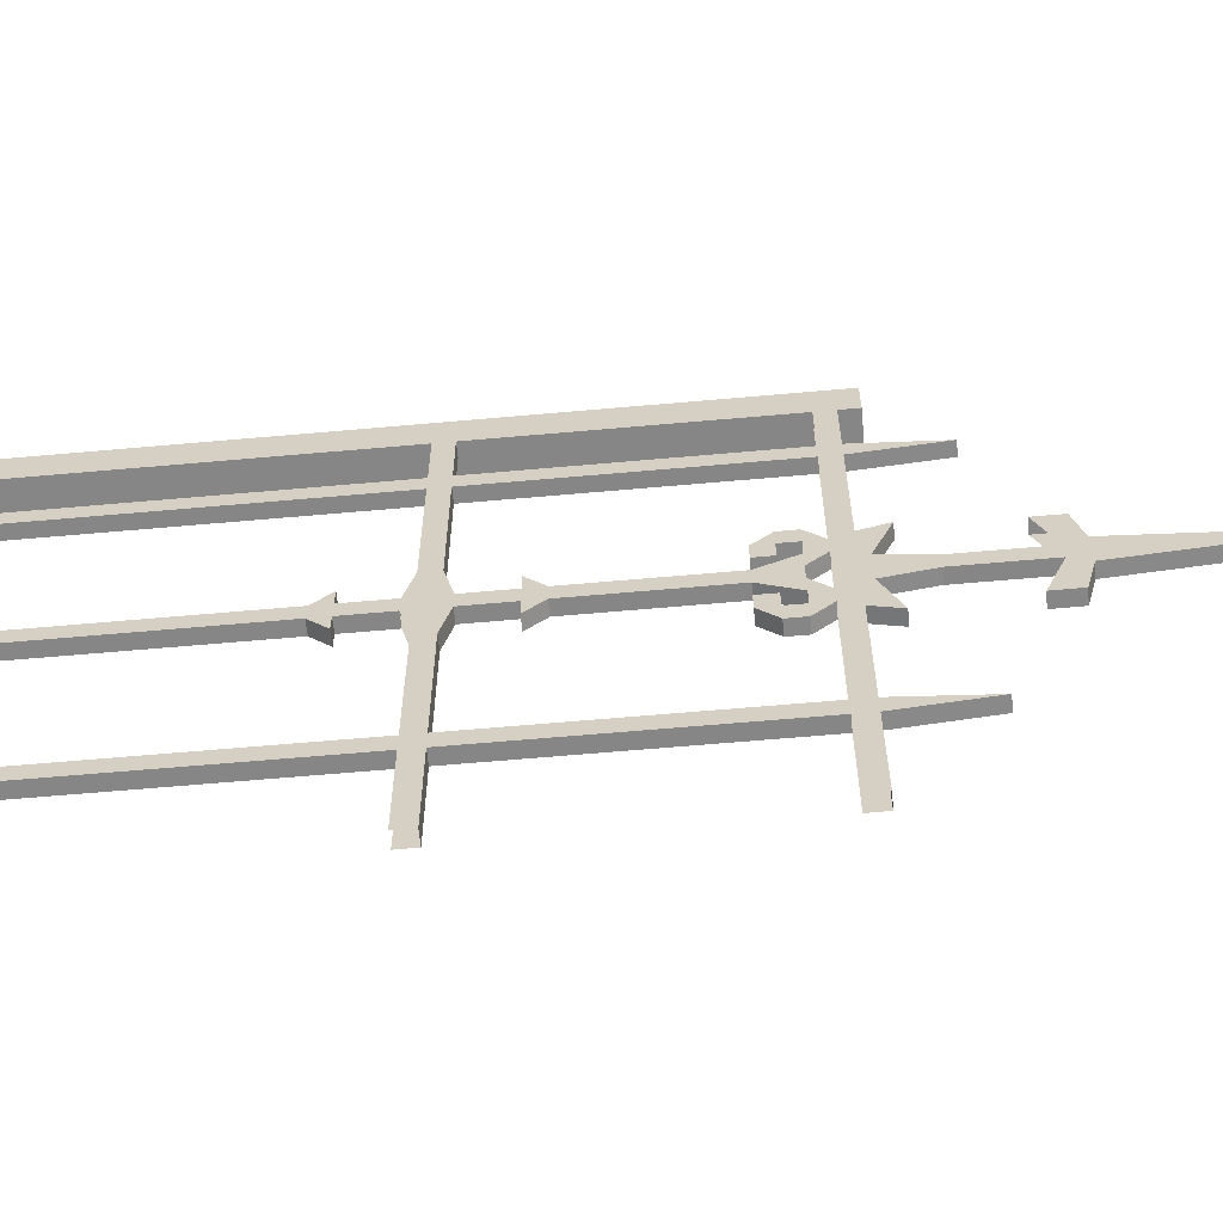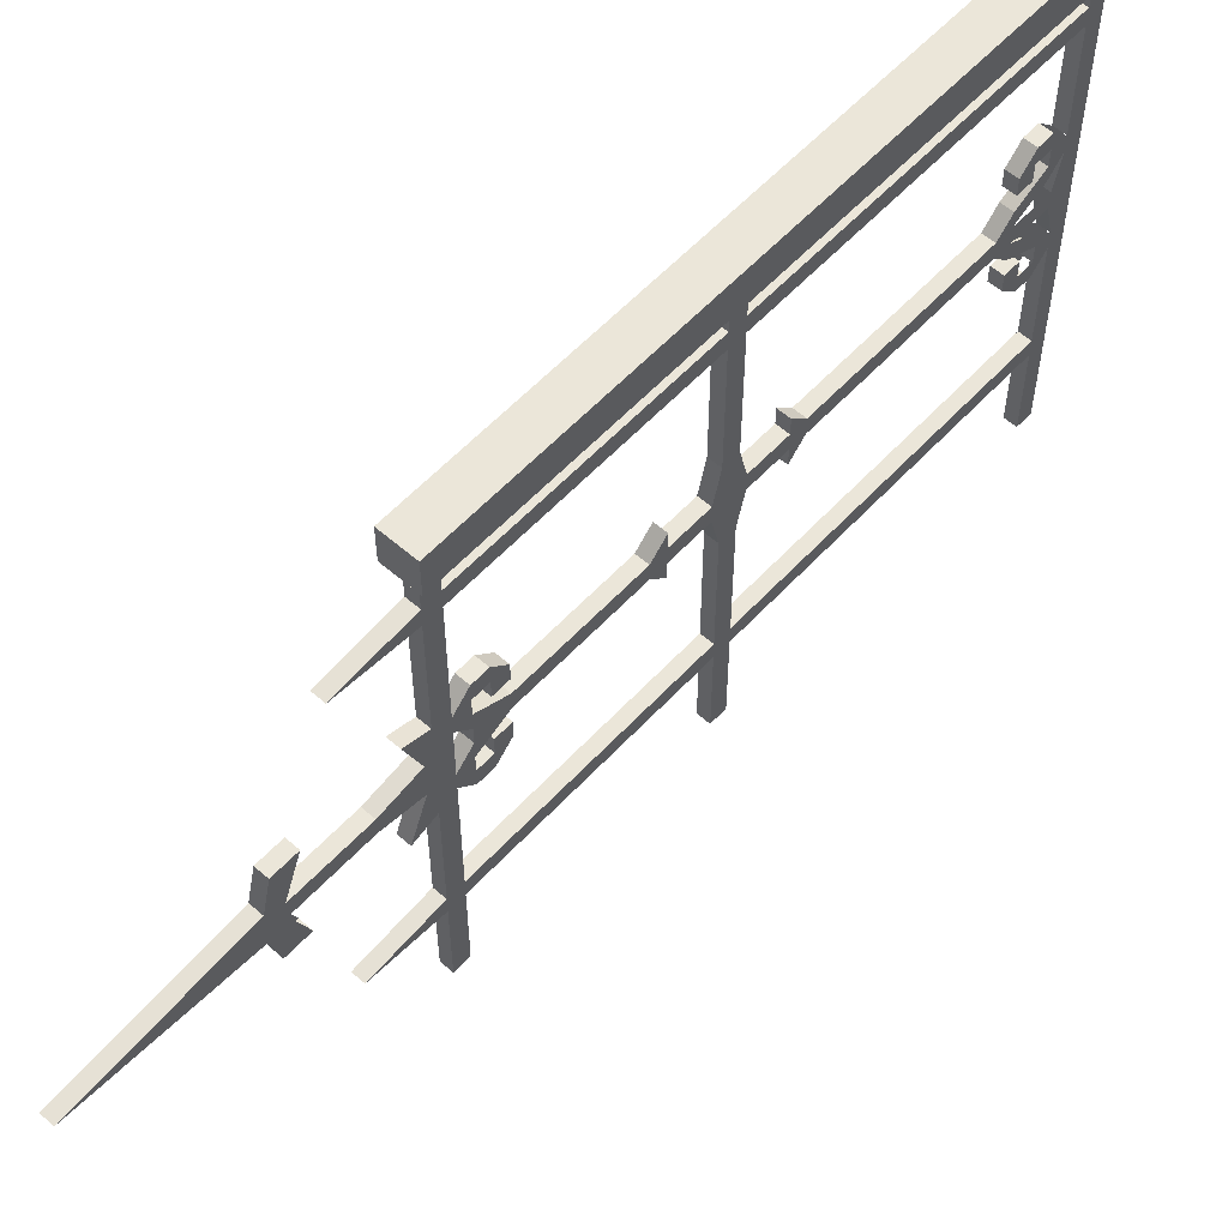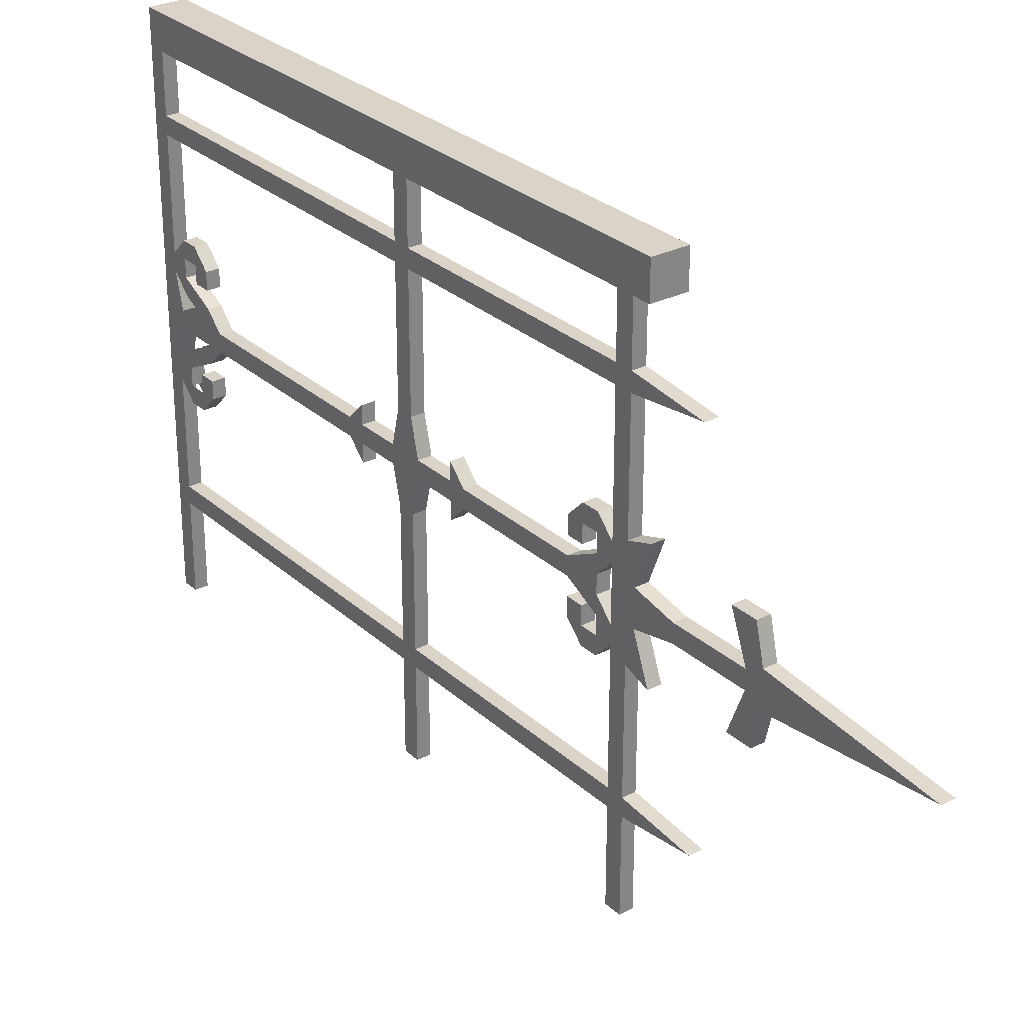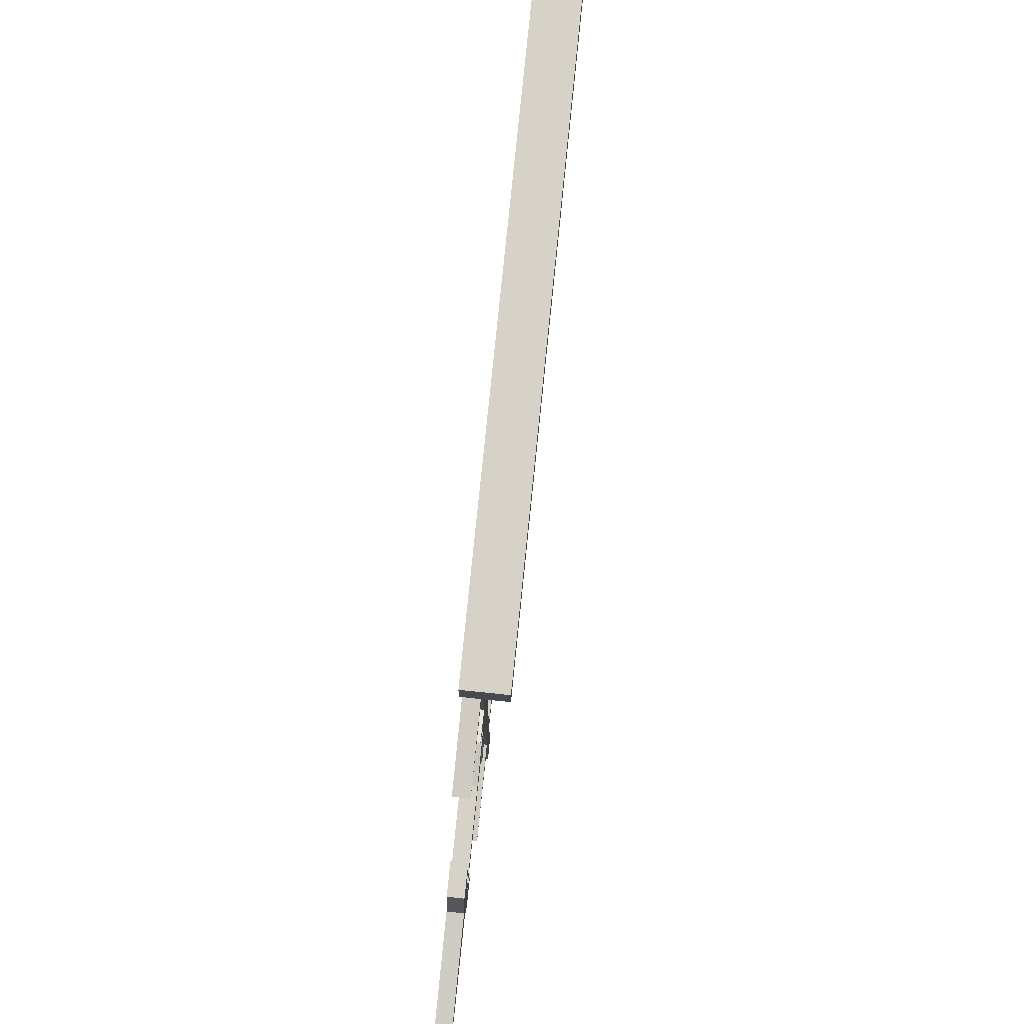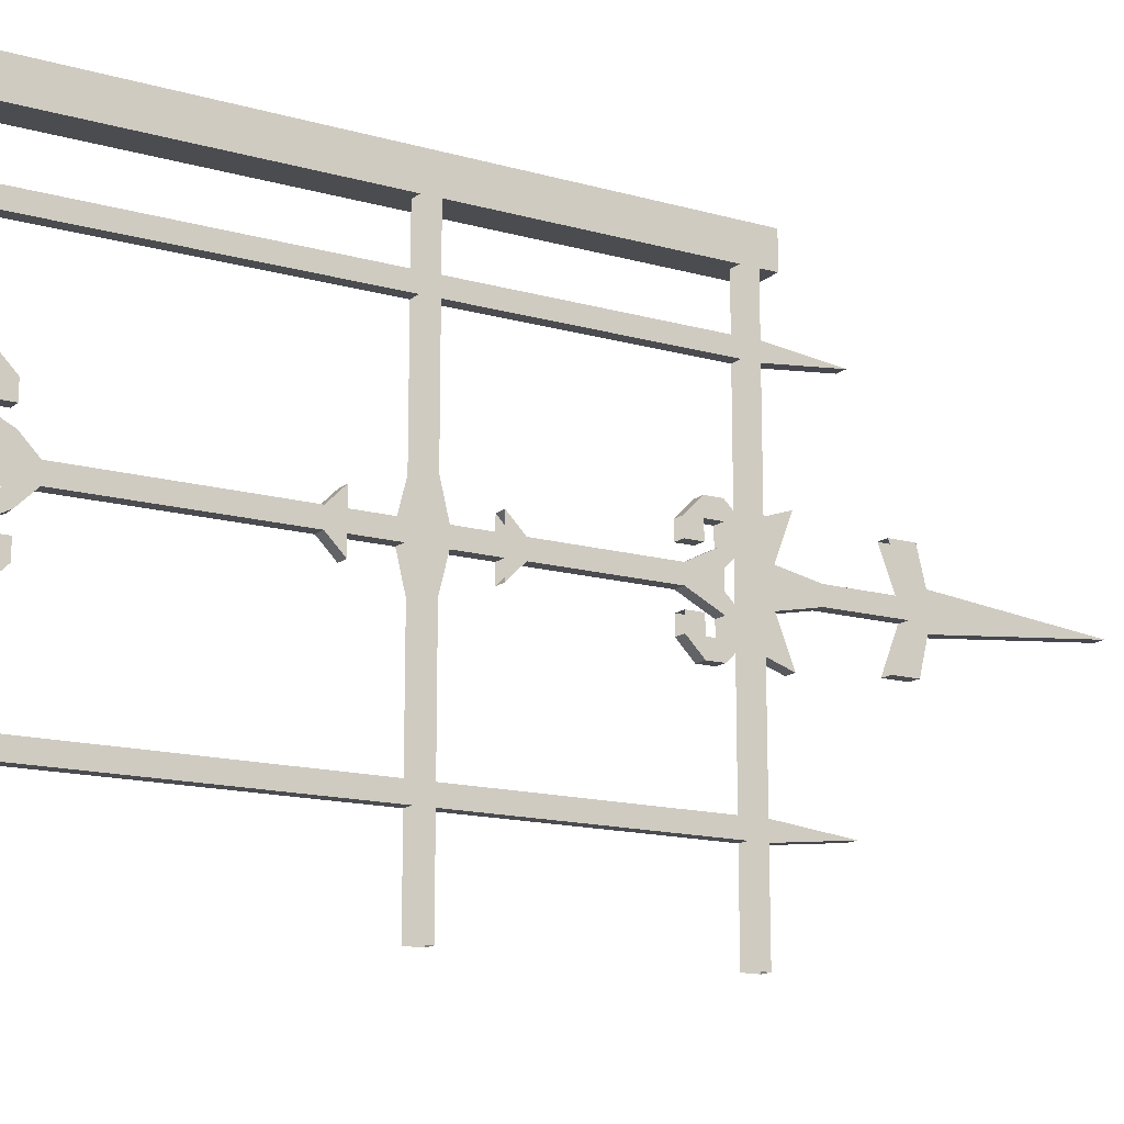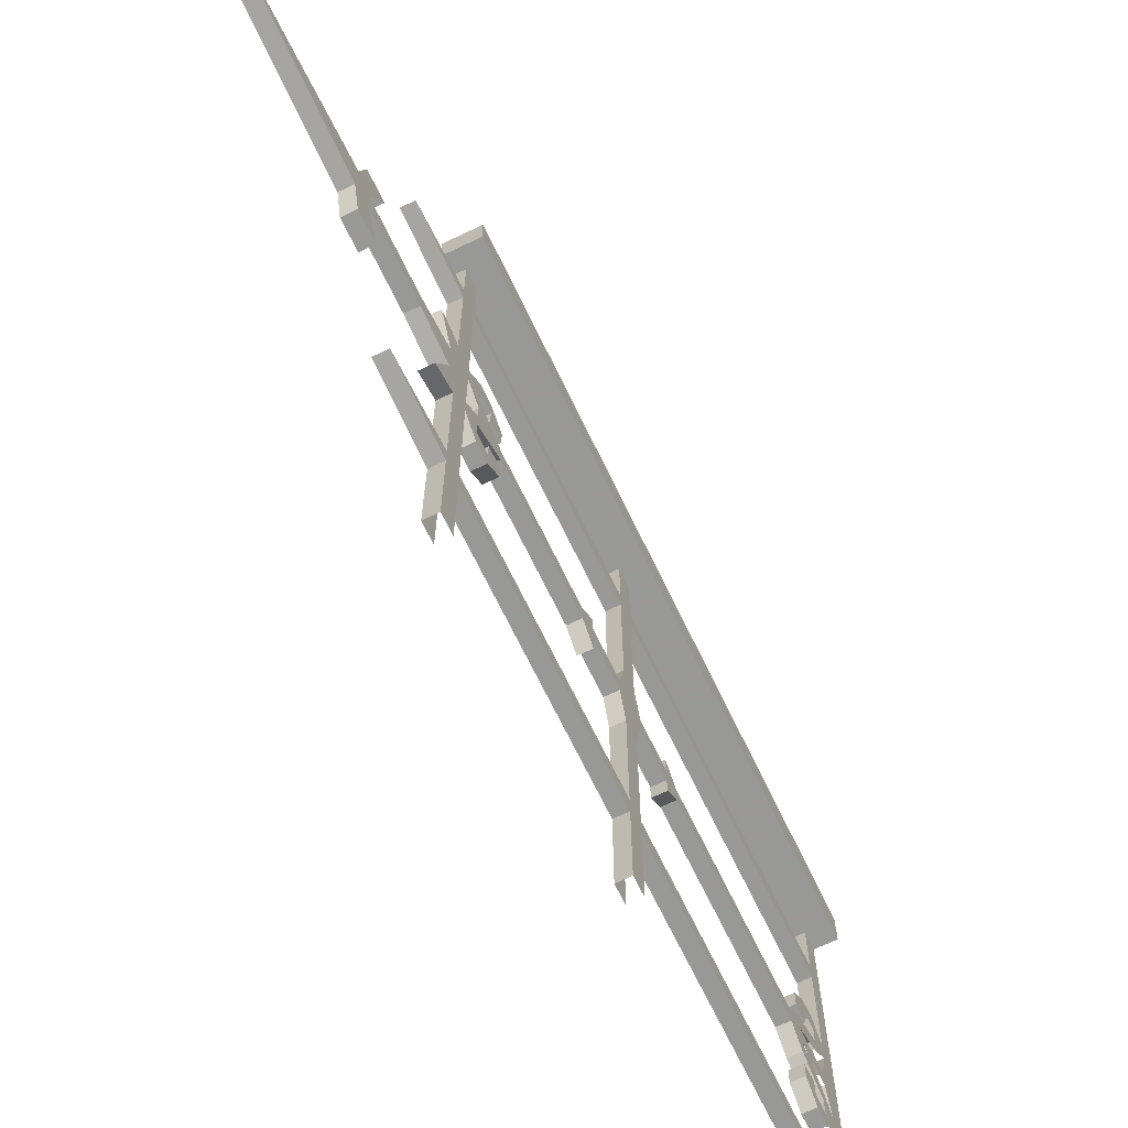
<metadata>
{"format":"obj","ext":"obj","renderer":"f3d","projection":"perspective","resolution":1024,"background":"white","views":[{"elev":-62.2,"azim":-84.8,"up":"+Z"},{"elev":57.4,"azim":42.1,"up":"+Z"},{"elev":28.5,"azim":-37.0,"up":"+Z"},{"elev":78.6,"azim":5.8,"up":"+Z"},{"elev":-14.7,"azim":-121.5,"up":"+Z"},{"elev":-68.5,"azim":25.7,"up":"+Z"}]}
</metadata>
<code>
o wall/3458/straight
v -61 -154 -14
v -61 -148 -12
v -61 -150 -4
v -64 -154 -14
v -64 -148 -12
v -61 -148 -39
v -61 -144 -39
v -61 -144 -14
v -61 -144 -10
v -61 -144 -6
v -61 -148 12
v -61 -150 4
v -61 -160 -2
v -64 -160 -2
v -64 -150 -4
v -64 -148 12
v -64 -144 6
v -64 -144 -6
v -64 -144 -10
v -64 -144 -14
v -64 -148 -39
v -64 -166 -41
v -61 -166 -41
v -61 -148 -43
v -61 -144 -43
v -61 -86 -39
v -64 -144 -39
v -64 -86 -39
v -64 -86 -43
v -64 -144 -43
v -61 -154 14
v -64 -150 4
v -61 -160 2
v -61 -178 -2
v -64 -178 -2
v -64 -178 2
v -64 -160 2
v -64 -154 14
v -64 -148 39
v -64 -144 39
v -64 -144 14
v -64 -144 10
v -64 -140 6
v -64 -140 2
v -61 -144 6
v -61 -140 2
v -61 -140 6
v -61 -144 10
v -61 -182 4
v -61 -222 0
v -61 -182 -4
v -61 -178 2
v -61 -174 12
v -61 -180 12
v -64 -182 4
v -64 -222 0
v -64 -182 -4
v -64 -180 -12
v -61 -180 -12
v -61 -174 -12
v -64 -174 -12
v -64 -174 12
v -64 -180 12
v -61 -80 -2
v -61 -70 -2
v -61 -70 2
v -61 -80 2
v -61 -88 -2
v -61 -82 -10
v -61 -86 -10
v -61 -82 -39
v -61 -86 -43
v -61 -82 -43
v -61 -4 -39
v -64 -82 -39
v -64 -4 -39
v -64 -4 -43
v -64 -82 -43
v -64 -82 -10
v -64 -86 -10
v -64 -80 -2
v -64 -88 -2
v -64 -88 2
v -64 -80 2
v -64 -70 -2
v -64 -70 -6
v -61 -70 -6
v -61 -66 -2
v -61 -66 2
v -61 -70 6
v -64 -70 2
v -61 -20 -2
v -61 -20 2
v -64 -66 2
v -64 -70 6
v -64 -66 -2
v -61 -88 2
v -61 -98 2
v -61 -98 -2
v -61 -82 10
v -61 -86 10
v -64 -98 2
v -61 -102 -2
v -61 -98 -6
v -64 -98 -6
v -64 -102 -2
v -64 -98 -2
v -64 -102 2
v -61 -102 2
v -61 -98 6
v -64 -132 2
v -61 -132 2
v -61 -132 -2
v -64 -132 -2
v -61 -140 -2
v -64 -140 -2
v -61 -144 14
v -61 -148 39
v -61 -166 41
v -64 -166 41
v -64 -148 43
v -64 -144 43
v -64 -86 39
v -61 -144 39
v -61 -86 39
v -61 -86 43
v -61 -144 43
v -61 -16 -2
v -61 -16 2
v -61 -16 6
v -64 -20 2
v -64 -20 -2
v -61 -16 -6
v -61 -8 -6
v -61 -8 -10
v -61 -4 -10
v -61 -4 -14
v -61 0 -12
v -61 -6 -2
v -64 -4 -10
v -64 -6 -2
v -64 0 -12
v -64 -4 -14
v -64 -8 -10
v -64 -8 -6
v -64 -16 -6
v -64 -16 -2
v -64 -16 2
v -64 -6 2
v -64 0 12
v -64 -4 10
v -64 -4 14
v -64 0 39
v -64 -4 39
v -64 -4 43
v -64 -4 56
v -64 0 56
v -61 -6 2
v -61 0 12
v -61 -4 10
v -61 -8 -14
v -61 -8 -18
v -64 -8 -14
v -64 -8 -18
v -64 -12 -18
v -64 -12 -14
v -64 -16 -14
v -64 -12 -10
v -64 -16 -10
v -61 -12 -10
v -61 -16 -10
v -61 -16 -14
v -61 -12 -14
v -61 -12 -18
v -61 -8 6
v -61 -8 10
v -64 -8 10
v -64 -16 6
v -64 -8 6
v -64 -8 14
v -64 -8 18
v -64 -12 18
v -61 -8 18
v -61 -12 18
v -61 -8 14
v -61 -4 14
v -61 -4 39
v -61 -82 39
v -64 -82 39
v -64 -82 43
v -61 -82 43
v -61 -4 43
v -61 -4 56
v -61 -82 56
v -64 -82 56
v -61 -16 14
v -61 -12 14
v -61 -12 10
v -61 -16 10
v -64 -12 10
v -64 -16 10
v -64 -16 14
v -64 -12 14
v -61 0 39
v -64 -86 10
v -64 -82 10
v -64 -86 43
v -64 -86 56
v -61 -86 56
v -64 -144 56
v -61 -144 56
v -56 -152 56
v -61 -148 56
v -61 -148 43
v -64 -148 56
v -61 0 56
v -56 0 56
v -61 0 -39
v -64 -86 -64
v -61 -86 -64
v -61 -82 -64
v -61 -4 -43
v -61 -4 -64
v -61 0 -64
v -61 -144 -64
v -61 -148 -64
v -64 -148 -64
v -64 -148 -43
v -64 -144 -64
v -64 -4 -64
v -64 -140 -6
v -61 -140 -6
v -64 -98 6
v -64 0 -39
v -64 0 -64
v -64 -82 -64
v -61 -140 10
v -64 -140 10
v -64 -136 10
v -61 -136 10
v -61 -136 14
v -61 -140 14
v -64 -136 6
v -61 -136 6
v -61 -132 10
v -64 -136 14
v -64 -140 14
v -64 -132 10
v -64 -132 6
v -61 -132 6
v -64 -140 -10
v -64 -140 -14
v -61 -140 -14
v -61 -140 -10
v -64 -136 -14
v -61 -136 -14
v -61 -136 -10
v -64 -136 -10
v -64 -132 -10
v -61 -132 -10
v -61 -136 -6
v -64 -136 -6
v -64 -132 -6
v -61 -132 -6
v -64 -152 64
v -64 0 64
v -64 -152 56
v -56 -152 64
v -56 0 64
f 1 2 3
f 1 3 4
f 1 4 2
f 2 4 5
f 2 5 6
f 2 6 7
f 2 7 8
f 2 8 9
f 2 9 10
f 2 10 11
f 2 11 12
f 2 12 3
f 3 12 13
f 3 13 14
f 3 14 15
f 3 15 4
f 4 15 5
f 5 15 16
f 5 16 17
f 5 17 18
f 5 18 19
f 5 19 20
f 5 20 21
f 5 21 6
f 6 21 22
f 6 22 23
f 6 23 24
f 6 24 7
f 7 24 25
f 7 25 26
f 7 26 27
f 27 26 28
f 27 28 29
f 27 29 30
f 27 30 21
f 27 21 20
f 12 11 31
f 12 31 32
f 12 32 33
f 12 33 13
f 13 33 34
f 13 34 14
f 14 34 35
f 14 35 36
f 14 36 37
f 14 37 15
f 15 37 32
f 15 32 16
f 16 32 38
f 16 38 31
f 16 31 11
f 16 11 39
f 16 39 40
f 16 40 41
f 16 41 42
f 16 42 17
f 17 42 43
f 17 43 44
f 17 44 45
f 45 44 46
f 45 46 47
f 45 47 48
f 45 48 11
f 45 11 10
f 49 50 51
f 49 51 52
f 49 52 53
f 49 53 54
f 49 54 55
f 49 55 56
f 49 56 50
f 50 56 57
f 50 57 51
f 51 57 58
f 51 58 59
f 51 59 34
f 51 34 52
f 52 34 33
f 52 33 36
f 36 33 37
f 37 33 32
f 59 60 34
f 60 59 61
f 61 59 58
f 61 58 35
f 35 58 57
f 35 57 55
f 35 55 36
f 36 55 62
f 62 55 63
f 62 63 53
f 53 63 54
f 54 63 55
f 64 65 66
f 64 66 67
f 64 67 68
f 64 68 69
f 69 68 70
f 69 70 71
f 71 70 26
f 71 26 72
f 71 72 73
f 71 73 74
f 71 74 75
f 75 74 76
f 75 76 77
f 75 77 78
f 75 78 28
f 75 28 79
f 79 28 80
f 79 80 81
f 81 80 82
f 81 82 83
f 81 83 84
f 81 84 85
f 81 85 64
f 64 85 65
f 65 85 86
f 65 86 87
f 65 87 88
f 65 88 89
f 65 89 66
f 66 89 90
f 66 90 91
f 66 91 84
f 66 84 67
f 88 92 93
f 88 93 89
f 89 93 94
f 89 94 95
f 89 95 90
f 90 95 91
f 91 95 94
f 91 94 96
f 91 96 85
f 91 85 84
f 97 98 99
f 97 99 68
f 97 68 67
f 97 67 100
f 97 100 101
f 97 101 83
f 97 83 102
f 97 102 98
f 99 103 104
f 104 103 105
f 105 103 106
f 105 106 107
f 107 106 108
f 107 108 102
f 107 102 82
f 107 82 99
f 99 82 68
f 68 82 80
f 68 80 70
f 70 80 28
f 70 28 26
f 98 109 103
f 98 103 99
f 110 109 98
f 109 110 108
f 109 108 111
f 109 111 112
f 109 112 113
f 109 113 103
f 103 113 106
f 106 113 114
f 106 114 111
f 106 111 108
f 115 113 112
f 115 112 46
f 115 46 116
f 115 116 114
f 115 114 113
f 11 48 117
f 11 117 118
f 11 118 39
f 39 118 119
f 39 119 120
f 39 120 121
f 39 121 40
f 40 121 122
f 40 122 123
f 40 123 124
f 124 123 125
f 124 125 126
f 124 126 127
f 124 127 118
f 124 118 117
f 92 128 129
f 92 129 93
f 93 129 130
f 93 130 131
f 93 131 94
f 94 131 132
f 94 132 96
f 96 132 88
f 96 88 87
f 96 87 86
f 96 86 85
f 128 92 133
f 128 133 134
f 134 133 135
f 134 135 136
f 136 135 137
f 136 137 138
f 136 138 139
f 136 139 140
f 140 139 141
f 140 141 142
f 140 142 143
f 140 143 144
f 140 144 145
f 145 144 146
f 145 146 147
f 147 146 132
f 147 132 131
f 147 131 148
f 147 148 141
f 141 148 149
f 141 149 142
f 142 149 150
f 150 149 151
f 150 151 152
f 150 152 153
f 153 152 154
f 153 154 155
f 153 155 156
f 153 156 157
f 158 129 128
f 158 128 139
f 158 139 159
f 158 159 160
f 158 160 149
f 149 160 151
f 161 162 137
f 161 137 135
f 161 135 163
f 163 135 144
f 163 144 143
f 163 143 164
f 163 164 165
f 163 165 166
f 166 165 167
f 166 167 168
f 168 167 169
f 168 169 170
f 170 169 171
f 170 171 172
f 170 172 173
f 173 172 174
f 173 174 161
f 161 174 162
f 162 174 164
f 164 174 165
f 165 174 167
f 167 174 172
f 167 172 171
f 167 171 169
f 129 175 130
f 130 175 176
f 130 176 177
f 130 177 178
f 130 178 131
f 131 178 148
f 148 178 179
f 179 178 177
f 179 177 151
f 151 177 152
f 152 177 180
f 152 180 181
f 181 180 182
f 181 182 183
f 183 182 184
f 183 184 185
f 183 185 186
f 186 185 176
f 186 176 160
f 186 160 159
f 186 159 187
f 186 187 152
f 152 187 154
f 154 187 188
f 154 188 189
f 154 189 190
f 154 190 155
f 155 190 191
f 155 191 192
f 155 192 193
f 155 193 156
f 156 193 194
f 156 194 195
f 175 160 176
f 184 196 197
f 184 197 185
f 196 198 197
f 198 196 199
f 198 199 200
f 200 199 201
f 200 201 202
f 200 202 203
f 203 202 182
f 203 182 180
f 159 139 138
f 159 204 187
f 187 204 192
f 187 192 188
f 188 192 191
f 188 191 125
f 188 125 100
f 100 125 101
f 101 125 205
f 101 205 83
f 83 205 84
f 84 205 206
f 206 205 189
f 189 205 123
f 189 123 207
f 189 207 190
f 190 207 195
f 195 207 208
f 208 207 209
f 208 209 210
f 210 209 211
f 211 209 212
f 211 212 213
f 211 213 127
f 127 213 214
f 127 214 118
f 118 214 119
f 119 214 120
f 120 214 121
f 121 214 213
f 121 213 215
f 121 215 210
f 121 210 122
f 192 204 216
f 192 216 193
f 193 216 217
f 193 217 212
f 193 212 194
f 194 212 209
f 194 209 191
f 191 209 126
f 191 126 125
f 137 74 218
f 137 218 138
f 25 72 26
f 72 25 30
f 72 30 29
f 72 29 219
f 72 219 220
f 72 220 221
f 72 221 73
f 73 222 74
f 74 222 218
f 218 222 223
f 218 223 224
f 225 25 24
f 225 24 226
f 226 24 227
f 227 24 228
f 227 228 30
f 227 30 229
f 222 77 230
f 222 230 223
f 137 143 76
f 137 76 74
f 146 144 135
f 146 135 133
f 146 133 92
f 146 92 132
f 132 92 88
f 196 184 182
f 196 182 202
f 196 202 201
f 196 201 199
f 185 180 177
f 185 177 176
f 78 77 222
f 78 222 73
f 125 123 205
f 209 207 126
f 126 207 127
f 127 207 122
f 122 207 123
f 112 111 44
f 112 44 46
f 46 44 116
f 116 44 114
f 116 114 231
f 116 231 18
f 116 18 115
f 115 18 10
f 115 10 232
f 115 232 113
f 113 232 114
f 114 232 231
f 110 233 108
f 108 233 102
f 23 22 228
f 23 228 24
f 31 38 32
f 57 56 55
f 82 102 83
f 44 111 114
f 111 44 43
f 111 43 112
f 112 43 47
f 112 47 46
f 142 234 76
f 142 76 143
f 77 234 235
f 77 235 230
f 228 22 21
f 228 21 30
f 28 78 29
f 29 78 219
f 219 78 236
f 76 234 77
f 237 238 239
f 237 239 240
f 237 240 241
f 237 241 242
f 237 242 48
f 237 48 47
f 240 239 243
f 240 243 244
f 240 244 245
f 240 245 241
f 241 245 246
f 241 246 247
f 241 247 242
f 242 247 42
f 242 42 48
f 247 246 238
f 247 238 42
f 42 238 43
f 246 239 238
f 239 246 248
f 239 248 243
f 243 248 249
f 243 249 244
f 244 249 250
f 244 250 245
f 246 245 248
f 231 19 18
f 19 231 251
f 19 251 252
f 19 252 9
f 9 252 253
f 9 253 254
f 9 254 232
f 9 232 10
f 251 255 252
f 252 255 253
f 253 255 256
f 253 256 254
f 254 256 257
f 254 257 251
f 251 257 258
f 251 258 255
f 255 258 259
f 255 259 256
f 256 259 260
f 256 260 257
f 257 260 261
f 257 261 258
f 258 261 262
f 258 262 259
f 259 262 263
f 263 262 264
f 264 262 261
f 264 261 260
f 265 266 157
f 265 157 267
f 265 267 268
f 265 268 266
f 266 268 269
f 269 268 212
f 269 212 217
f 268 267 212
f 212 267 213
f 213 267 215

</code>
